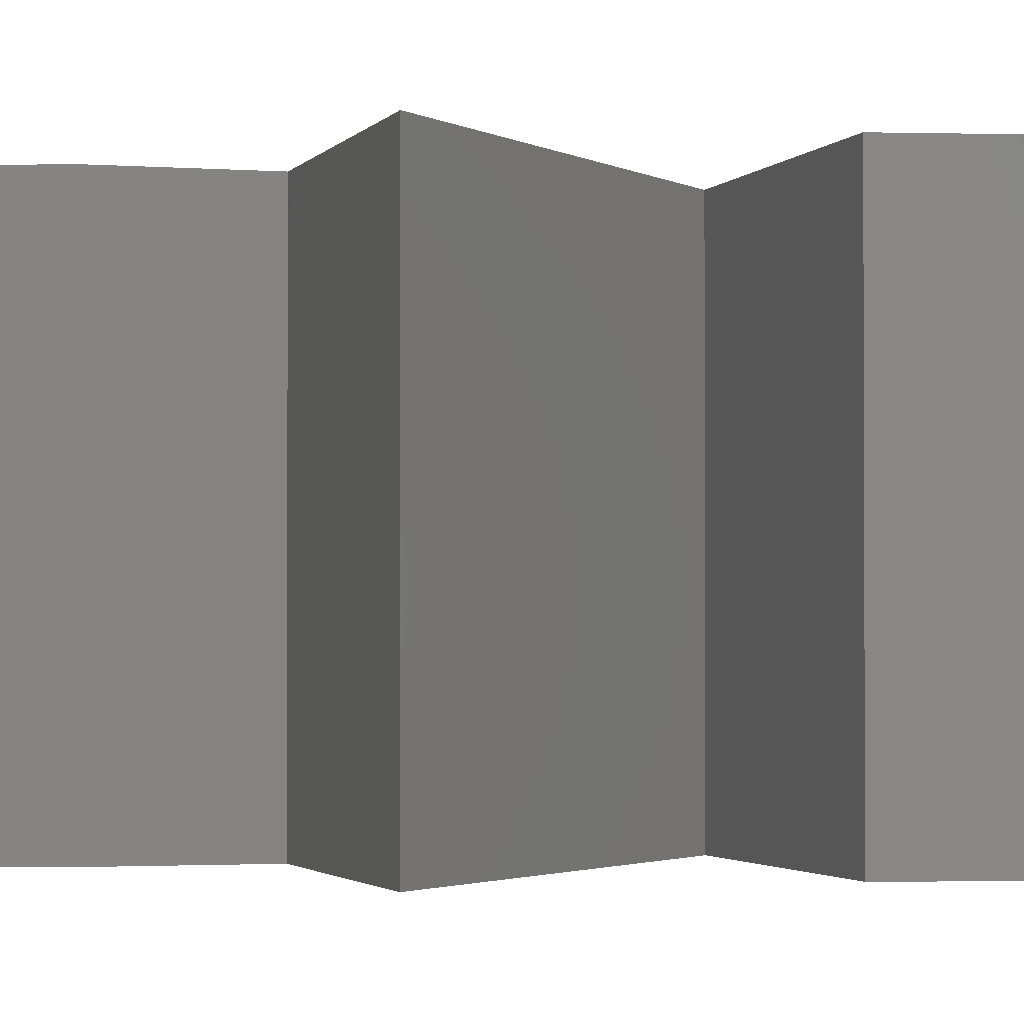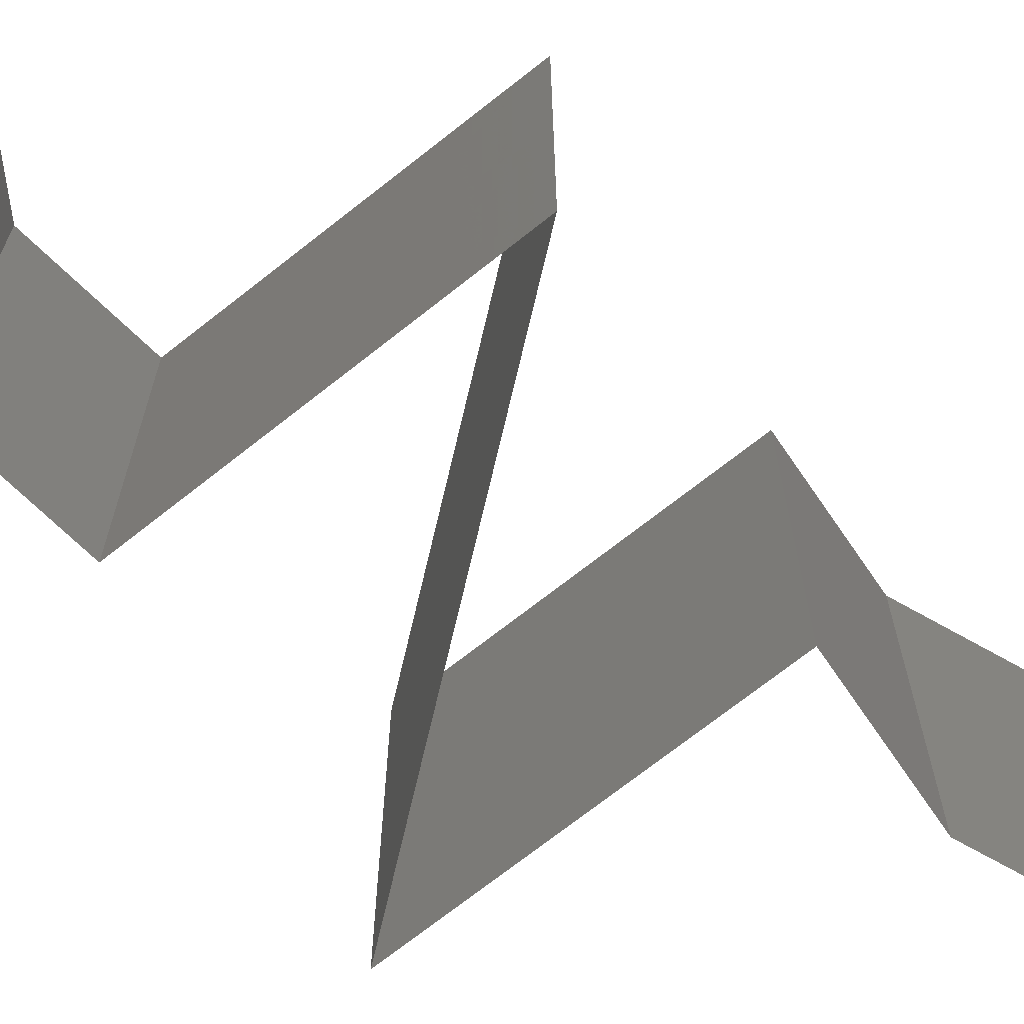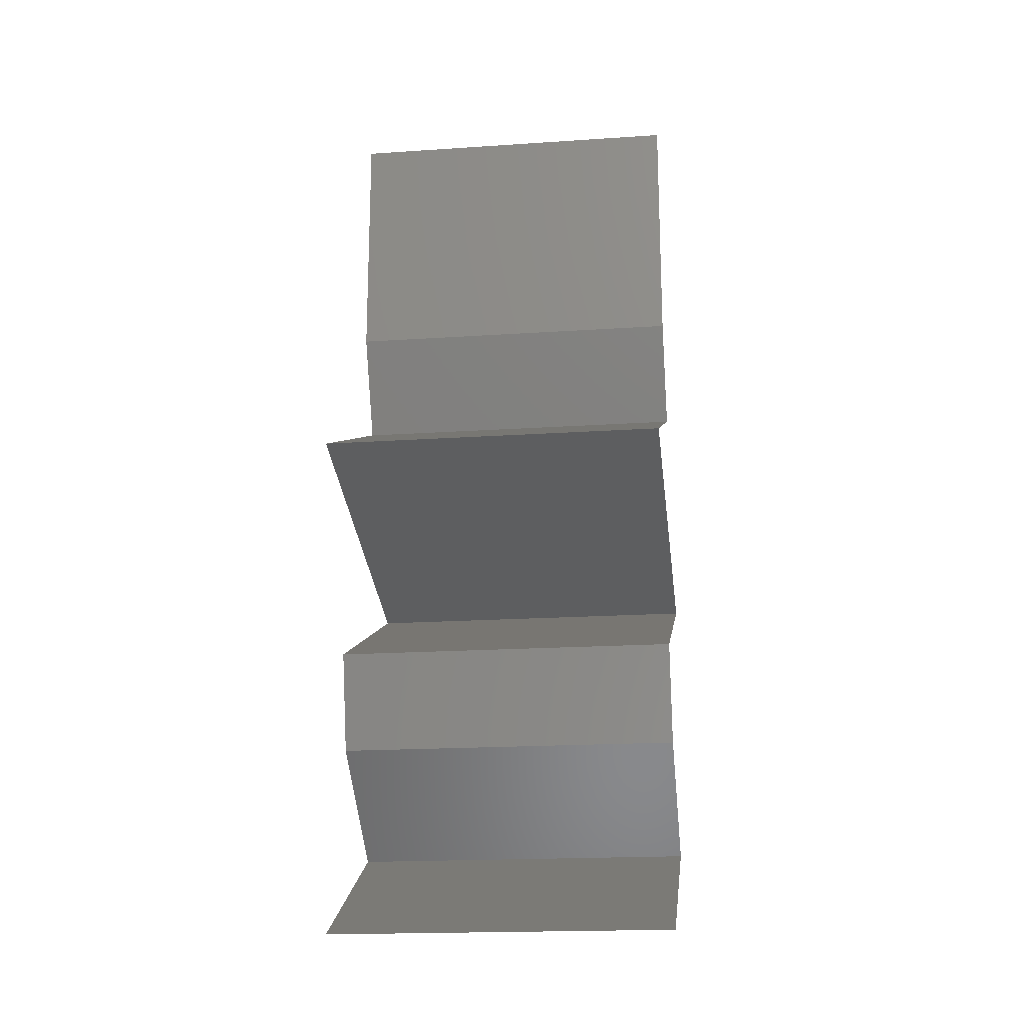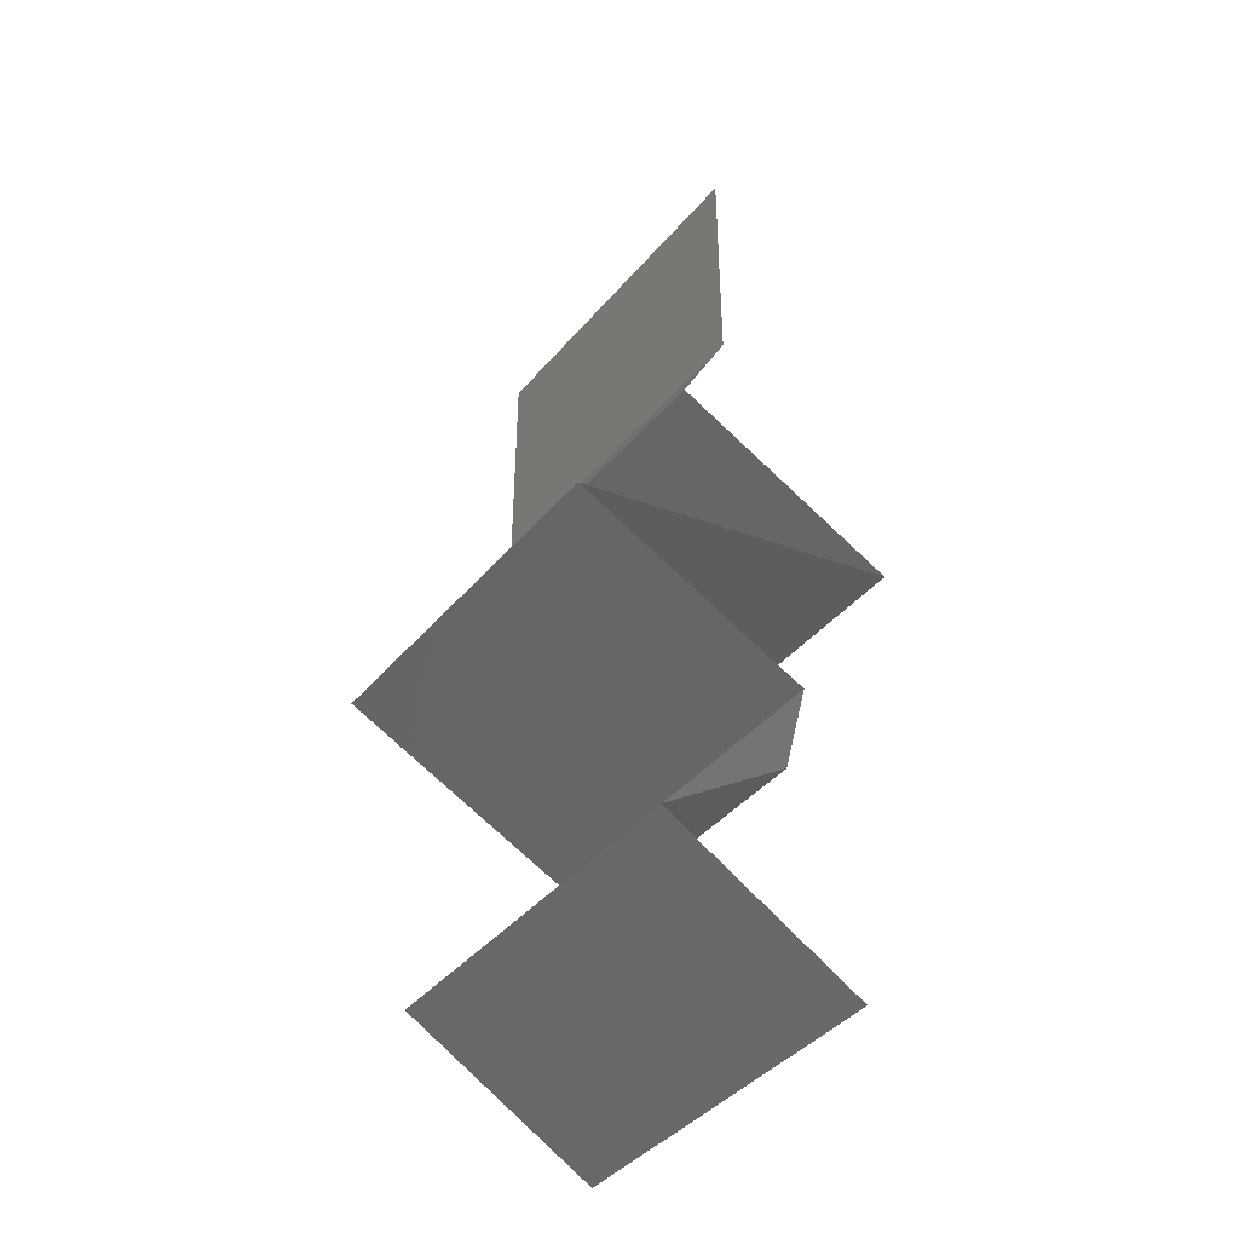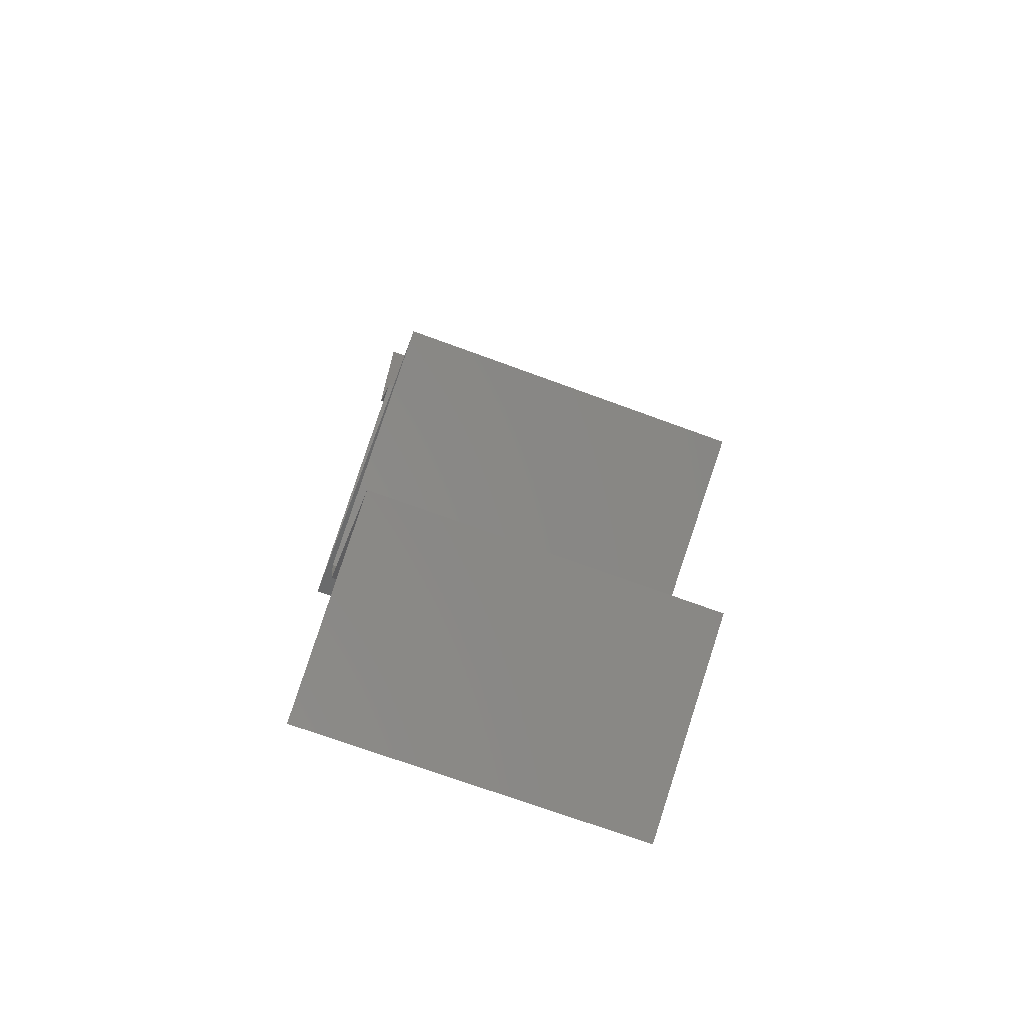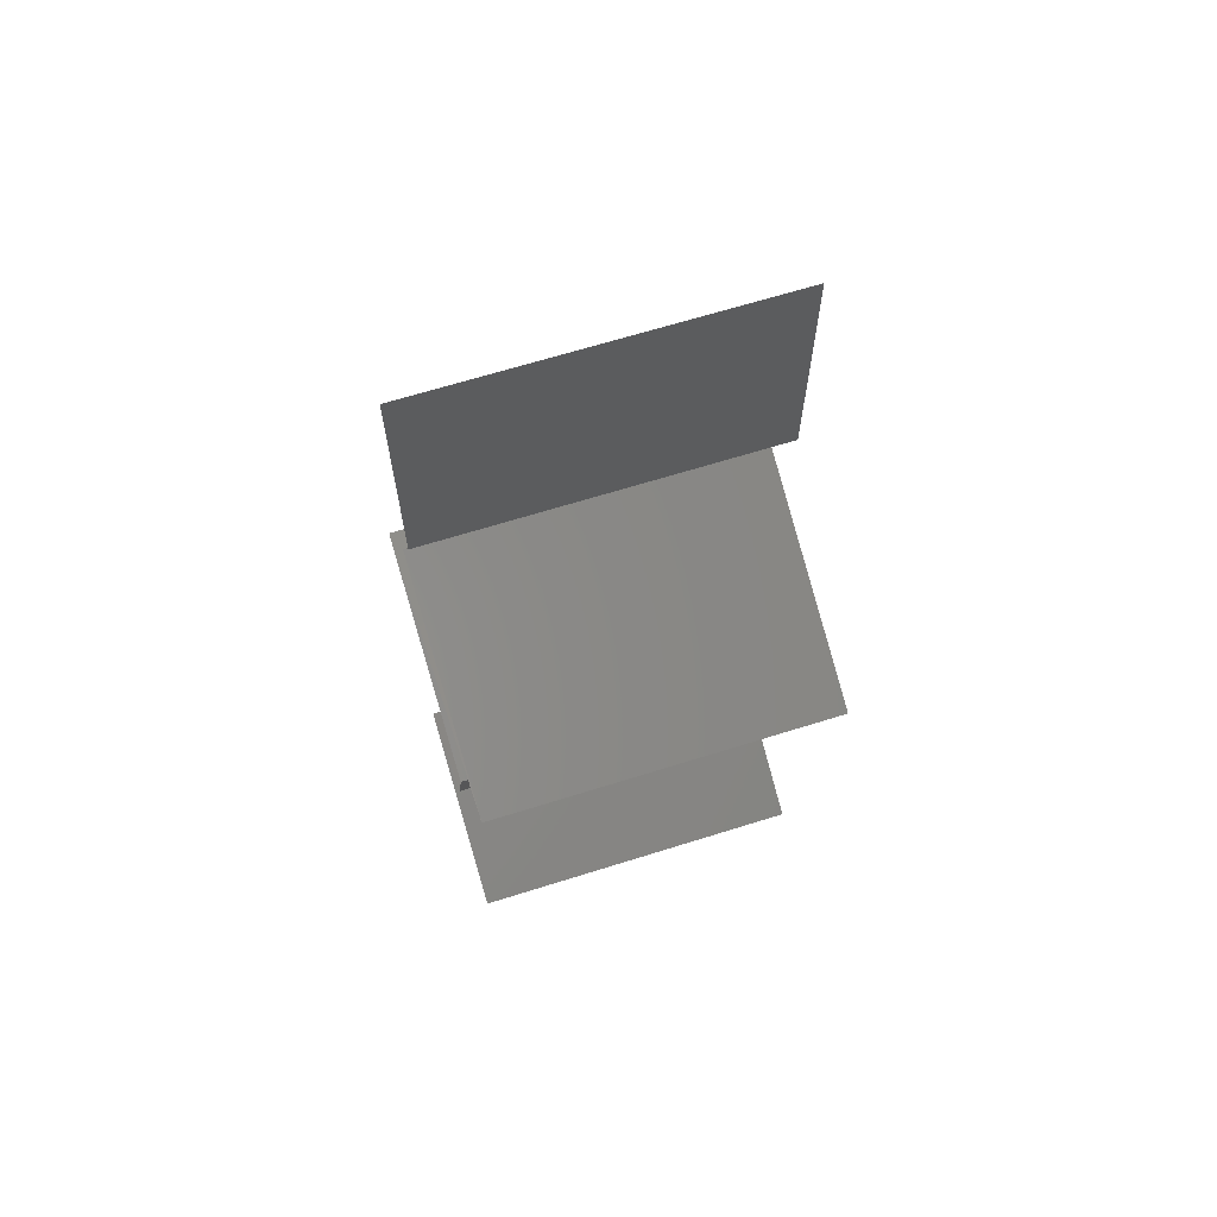
<metadata>
{"format":"stl","ext":"stl","renderer":"f3d","projection":"perspective","resolution":1024,"background":"white","views":[{"elev":-1.8,"azim":-81.4,"up":"+Z"},{"elev":-72.8,"azim":60.9,"up":"+Z"},{"elev":-18.8,"azim":-82.7,"up":"+Y"},{"elev":-43.3,"azim":142.7,"up":"+Y"},{"elev":-71.2,"azim":69.8,"up":"+Y"},{"elev":66.2,"azim":-107.5,"up":"+Y"}]}
</metadata>
<code>
# stl→obj: 56 verts, 80 faces
v 0.04 0.06 0
v 0.04 0.05267 0.007538
v 0.04 0.05281 0
v 0.04 0.04563 0
v 0.04 0.04563 0.01
v 0.04 0.06 0.01
v 0.04 0.06 0.02
v 0.04 0.05497 0.01473
v 0.04 0.05002 0.01461
v 0.04 0.04563 0.02
v 0.04 0.05281 0.02
v 0.04142 0.04277 0.015
v 0.04284 0.03992 0.01
v 0.04142 0.04277 0.005
v 0.04284 0.03992 0
v 0.04284 0.03992 0.02
v 0.02939 0.03422 0.02
v 0.03625 0.03713 0.0125
v 0.03611 0.03707 0.02
v 0.02939 0.03422 0.01
v 0.02939 0.03422 0
v 0.0341 0.03622 0.0053
v 0.03873 0.03818 0.0054
v 0.03611 0.03707 0
v 0.03707 0.03205 0.007873
v 0.03948 0.03137 0
v 0.04957 0.02852 0.02
v 0.04256 0.0305 0.01264
v 0.03948 0.03137 0.02
v 0.04957 0.02852 0.01
v 0.03444 0.03279 0.015
v 0.04371 0.03017 0.005996
v 0.04957 0.02852 0
v 0.03589 0.02281 0.02
v 0.04287 0.02572 0.01254
v 0.04273 0.02566 0.02
v 0.03589 0.02281 0.01
v 0.03589 0.02281 0
v 0.04068 0.02481 0.005324
v 0.04539 0.02677 0.005409
v 0.04273 0.02566 0
v 0.03737 0.01711 0.02
v 0.03663 0.01996 0.015
v 0.03737 0.01711 0.01
v 0.03663 0.01996 0.005
v 0.03737 0.01711 0
v 0.04487 0.01141 0
v 0.04112 0.01426 0.005
v 0.04487 0.01141 0.01
v 0.04112 0.01426 0.015
v 0.04487 0.01141 0.02
v 0.03354 0.005703 0.01
v 0.03921 0.008555 0.02
v 0.03921 0.008555 0
v 0.03354 0.005703 0
v 0.03354 0.005703 0.02
f 1 2 3
f 3 2 4
f 4 2 5
f 6 2 1
f 7 8 6
f 5 9 10
f 11 8 7
f 10 9 11
f 8 9 2
f 11 9 8
f 2 9 5
f 8 2 6
f 5 12 13
f 13 14 5
f 4 14 15
f 16 12 10
f 5 14 4
f 10 12 5
f 15 14 13
f 13 12 16
f 17 18 19
f 19 18 16
f 16 18 13
f 20 18 17
f 21 22 20
f 13 23 15
f 24 22 21
f 15 23 24
f 22 23 18
f 24 23 22
f 22 18 20
f 18 23 13
f 20 25 21
f 21 25 26
f 27 28 29
f 30 28 27
f 29 31 17
f 26 32 33
f 17 31 20
f 33 32 30
f 28 31 29
f 25 31 28
f 26 25 32
f 20 31 25
f 25 28 32
f 32 28 30
f 34 35 36
f 36 35 27
f 27 35 30
f 37 35 34
f 38 39 37
f 30 40 33
f 41 39 38
f 33 40 41
f 39 40 35
f 41 40 39
f 35 40 30
f 39 35 37
f 42 43 34
f 44 45 37
f 38 45 46
f 37 43 44
f 37 45 38
f 34 43 37
f 46 45 44
f 44 43 42
f 47 48 49
f 42 50 44
f 49 50 51
f 44 48 46
f 44 50 49
f 46 48 47
f 49 48 44
f 51 50 42
f 52 49 53
f 54 49 52
f 54 47 49
f 53 49 51
f 55 54 52
f 52 53 56

</code>
